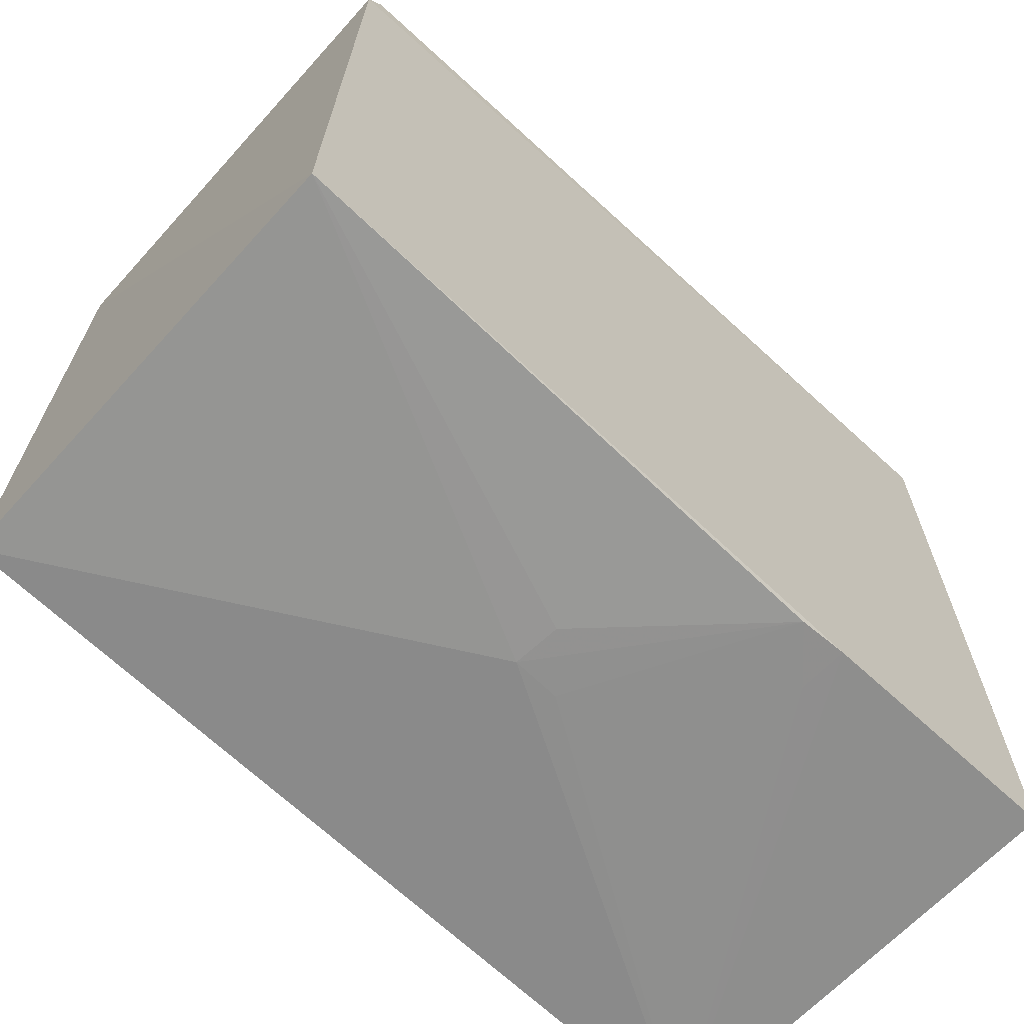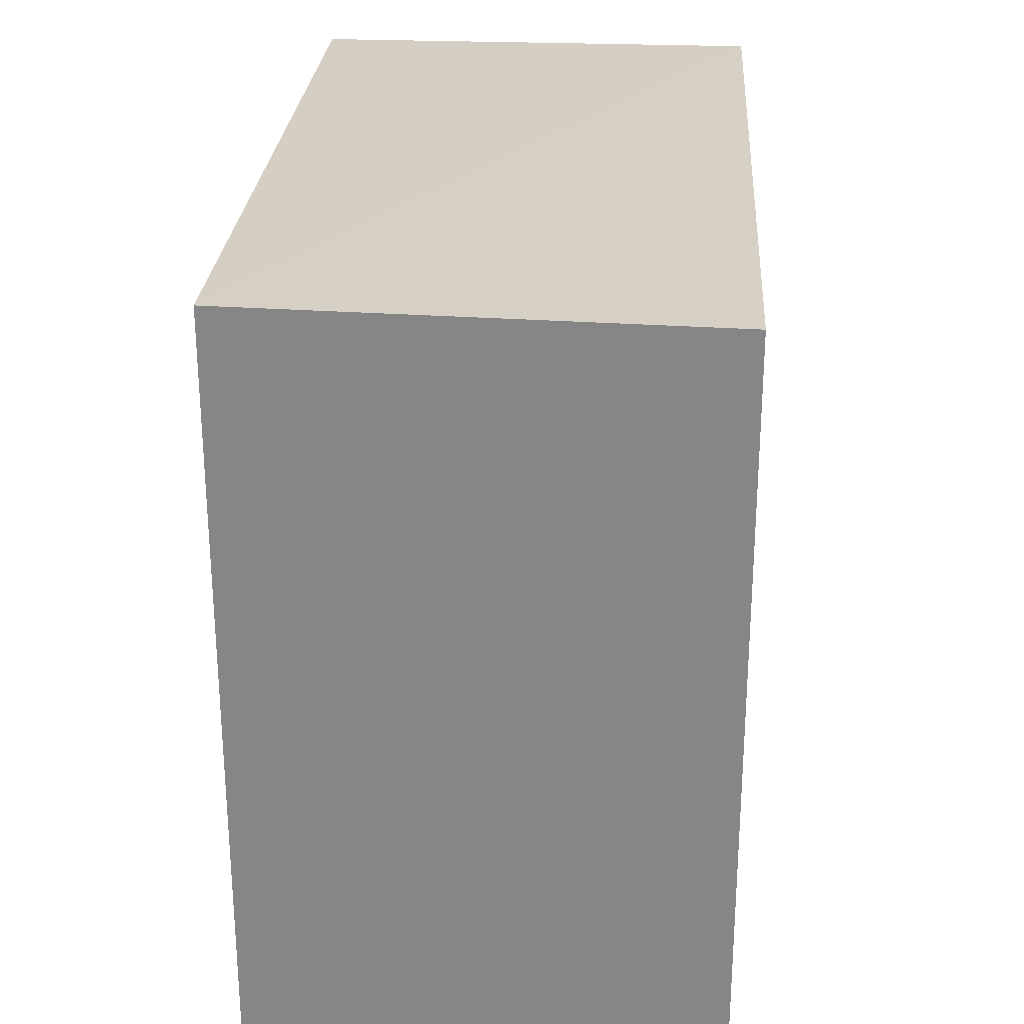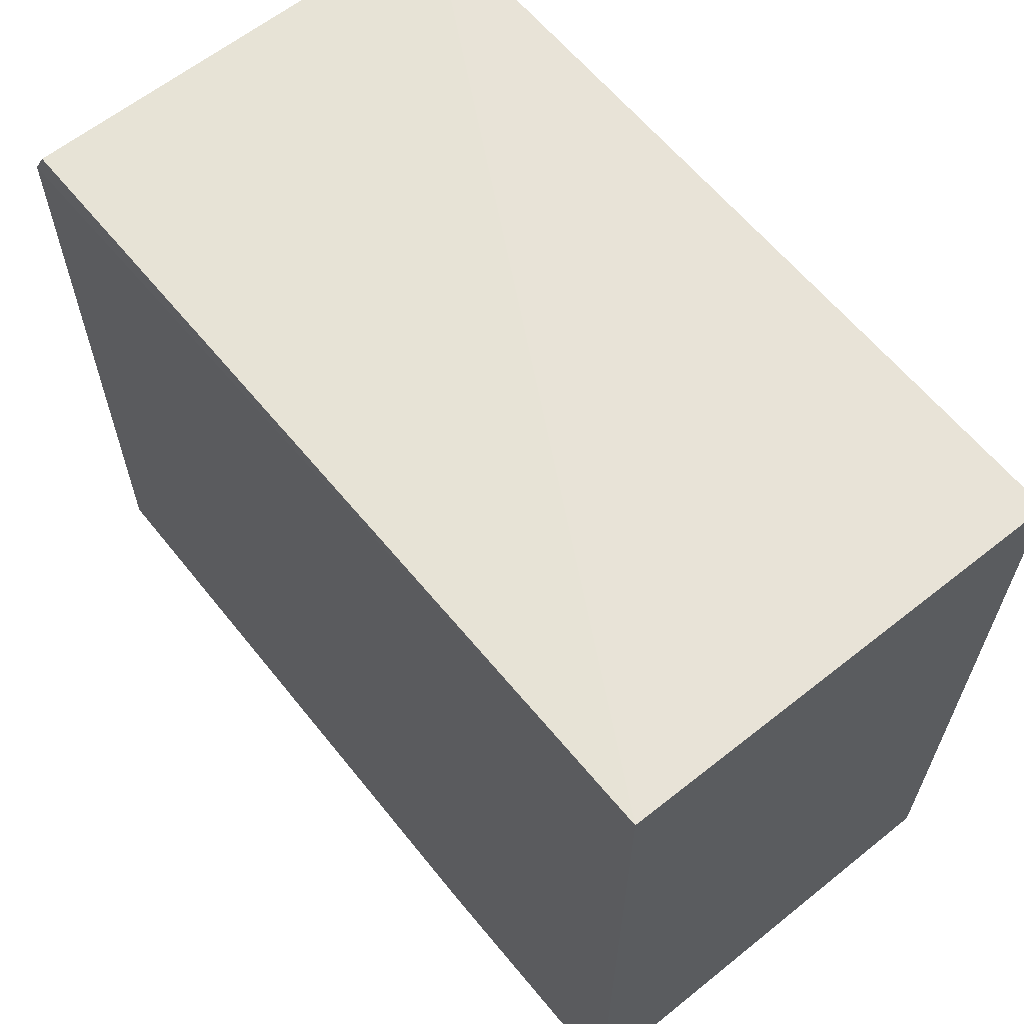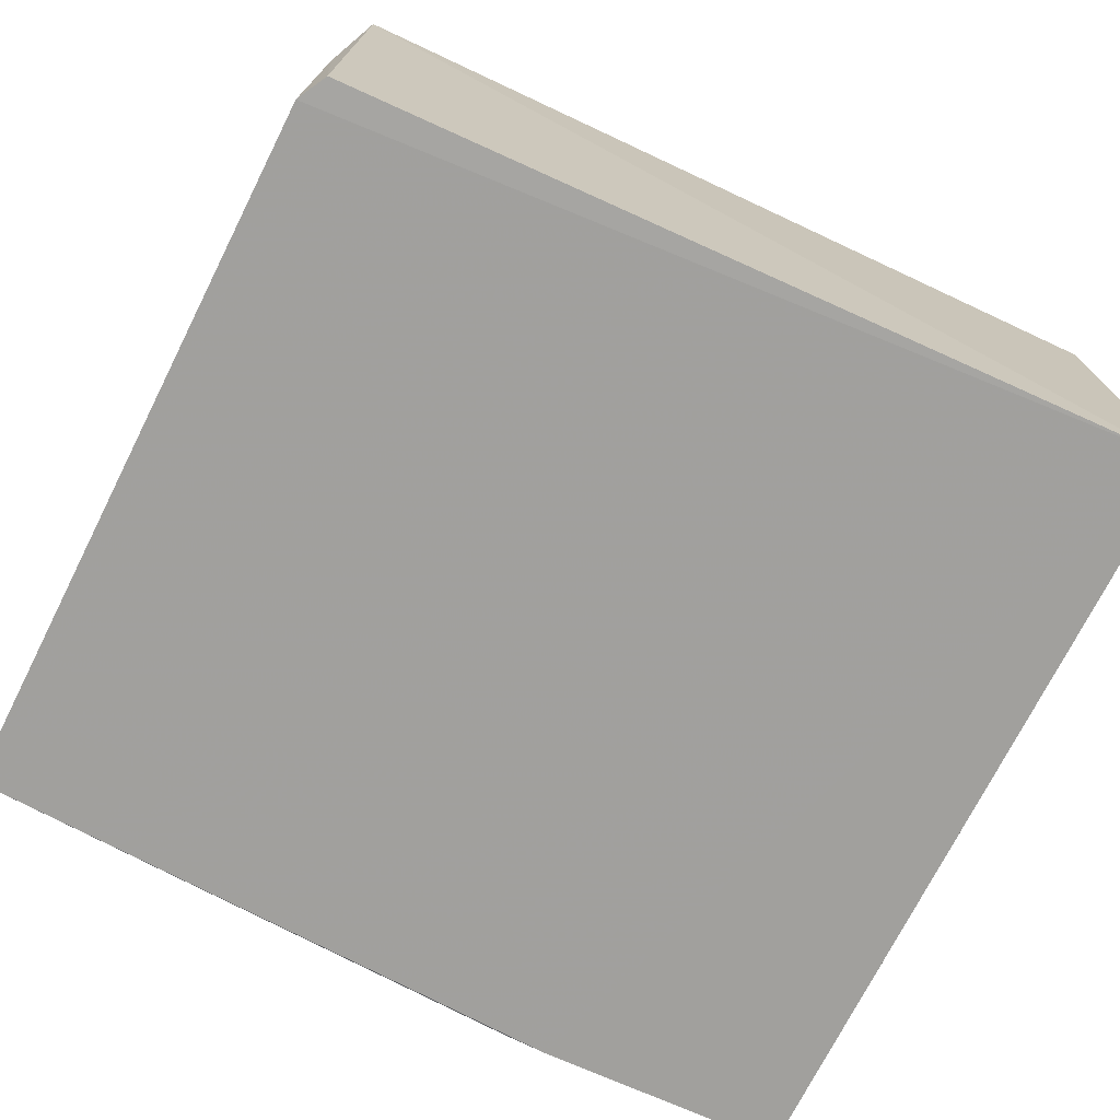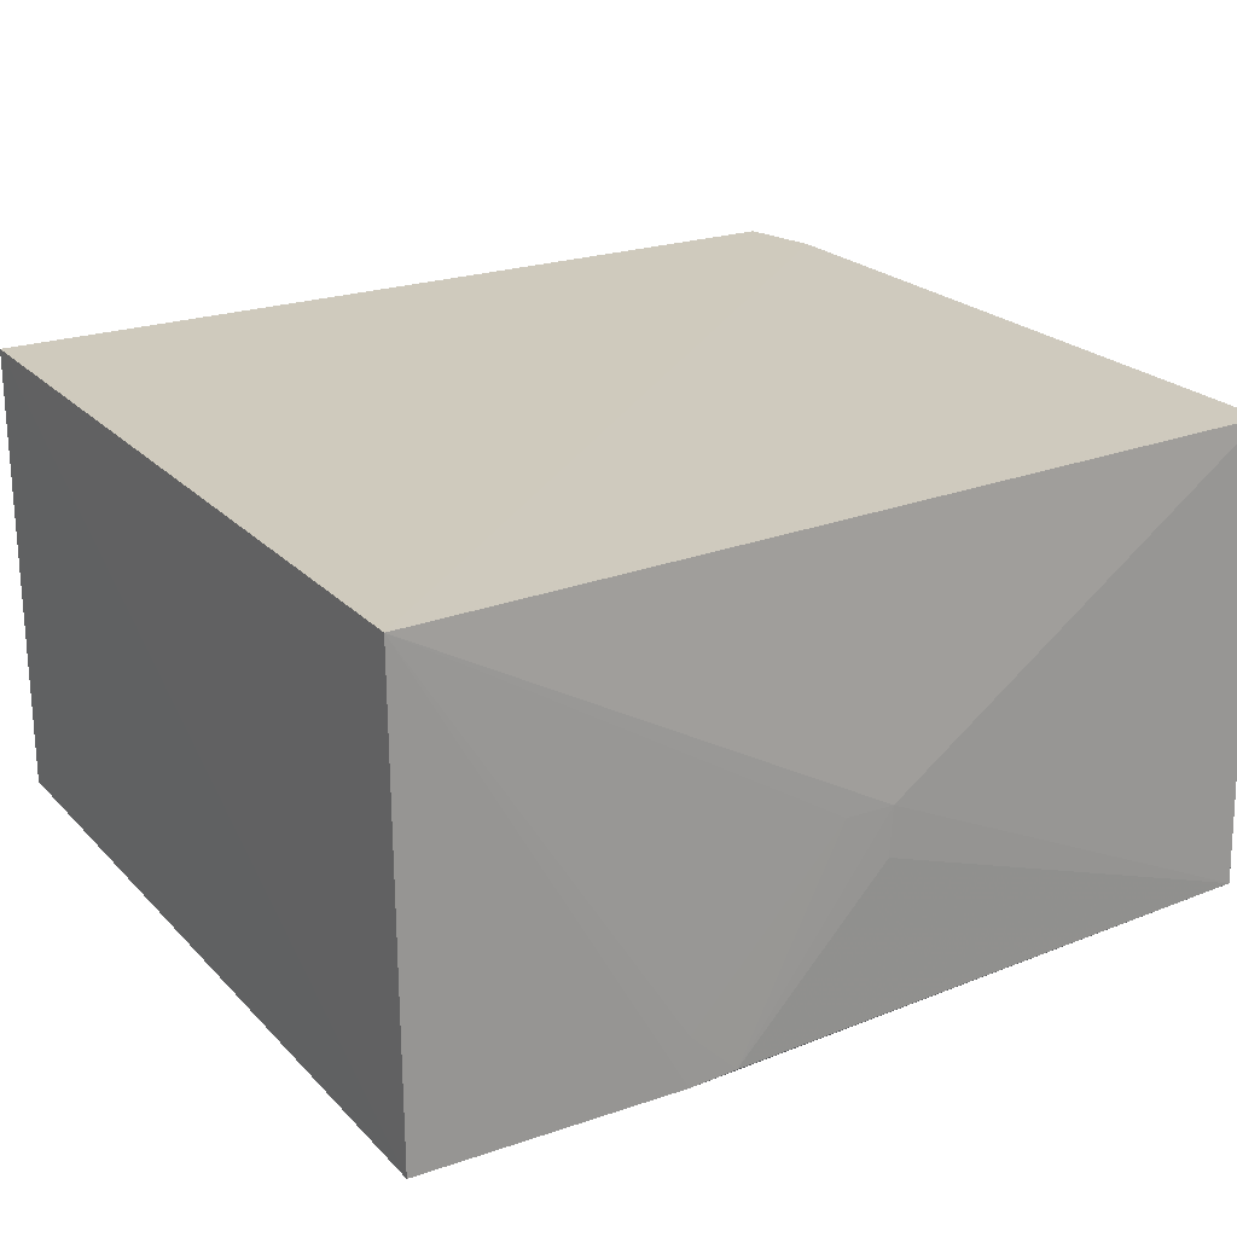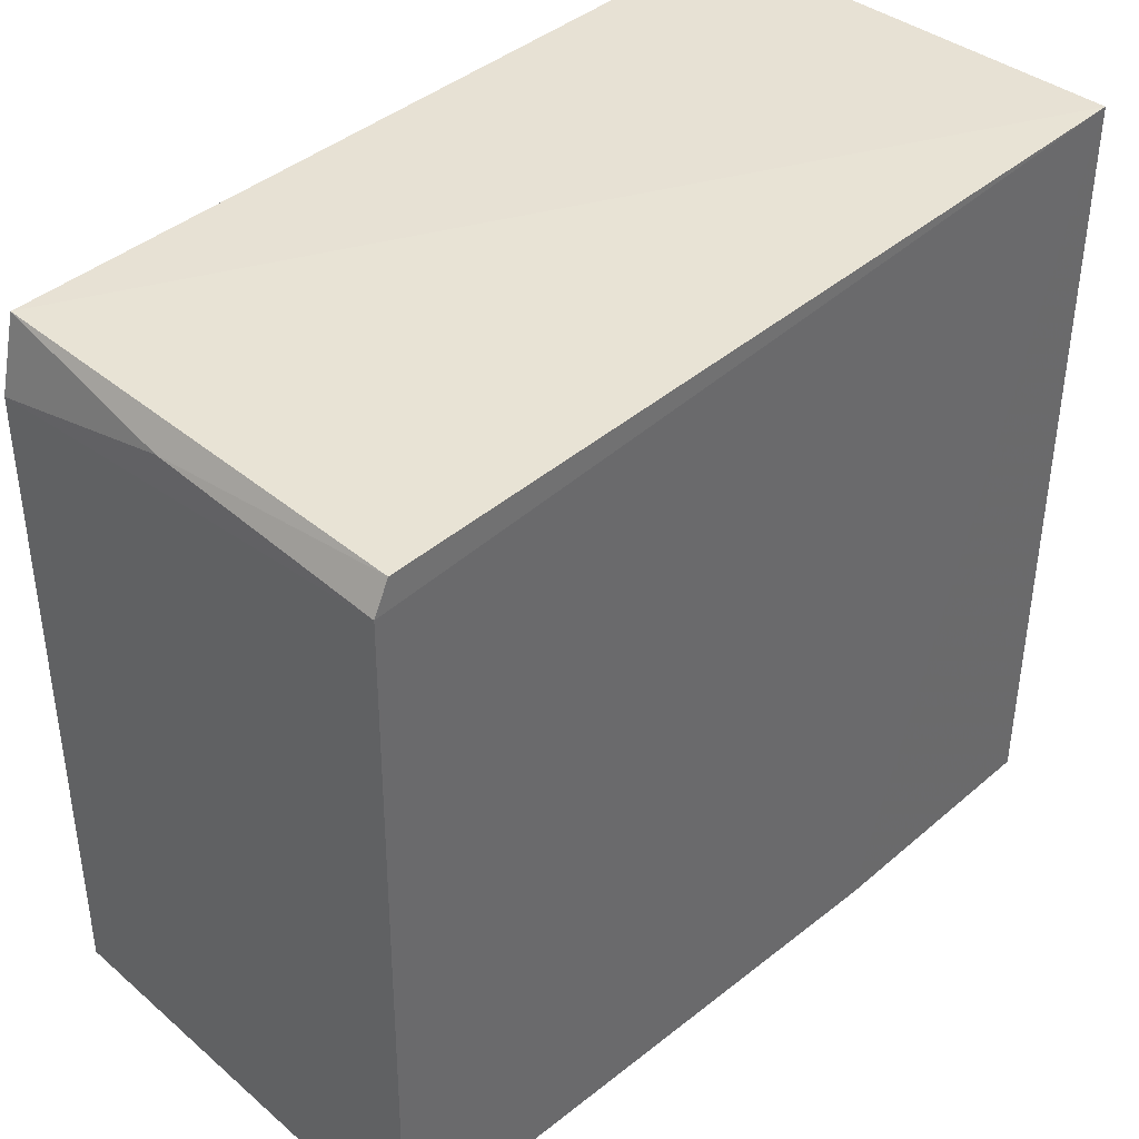
<metadata>
{"format":"obj","ext":"obj","renderer":"f3d","projection":"perspective","resolution":1024,"background":"white","views":[{"elev":-66.4,"azim":136.9,"up":"+Y"},{"elev":27.4,"azim":-86.4,"up":"+Y"},{"elev":63.2,"azim":-129.0,"up":"+Y"},{"elev":-71.7,"azim":153.8,"up":"+Z"},{"elev":23.1,"azim":-31.7,"up":"+Z"},{"elev":40.3,"azim":134.8,"up":"+Y"}]}
</metadata>
<code>
v 0.03556 0.02576 0.2014
v 0.03709 -0.02416 0.2014
v 0.03704 0.0236 0.1709
v -0.02061 0.02747 0.171
v -0.02057 -0.02567 0.2014
v 0.03595 0.02563 0.171
v 0.03679 0.02071 0.2014
v -0.02062 0.02688 0.2014
v -0.003621 -0.02646 0.1709
v 0.03669 0.0241 0.1878
v 0.03762 -0.02483 0.1709
v -0.02058 -0.02592 0.171
v 0.009747 -0.02622 0.1845
v -0.003577 -0.02641 0.1742
v -0.0005102 -0.02649 0.1711
v 0.006533 -0.02622 0.1845
v 0.009541 -0.02626 0.1813
f 6 3 4
f 6 4 1
f 7 5 2
f 8 1 4
f 8 7 1
f 8 5 7
f 9 4 3
f 10 6 1
f 10 3 6
f 10 7 3
f 10 1 7
f 11 7 2
f 11 3 7
f 11 9 3
f 12 8 4
f 12 5 8
f 12 9 5
f 12 4 9
f 13 2 5
f 13 11 2
f 14 5 9
f 15 9 11
f 15 14 9
f 16 13 5
f 16 5 14
f 16 15 13
f 16 14 15
f 17 15 11
f 17 11 13
f 17 13 15

</code>
